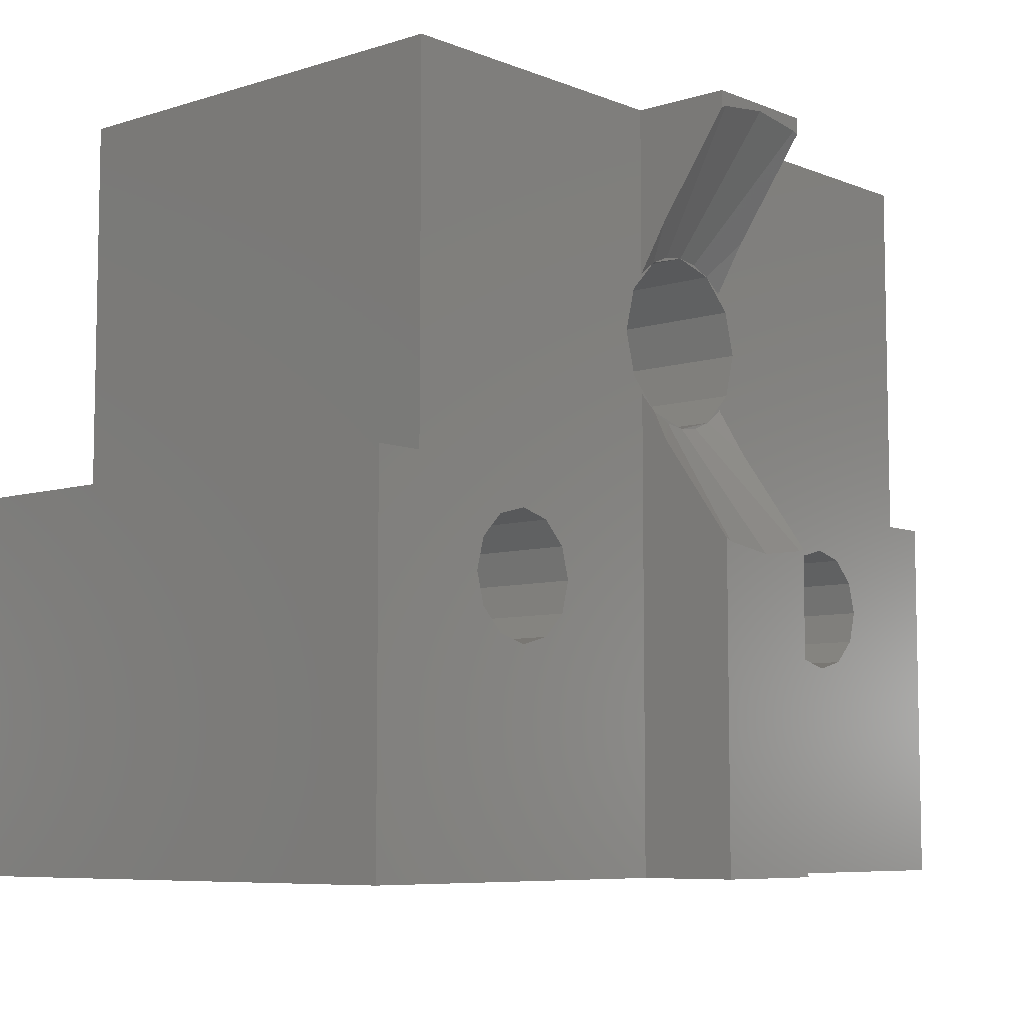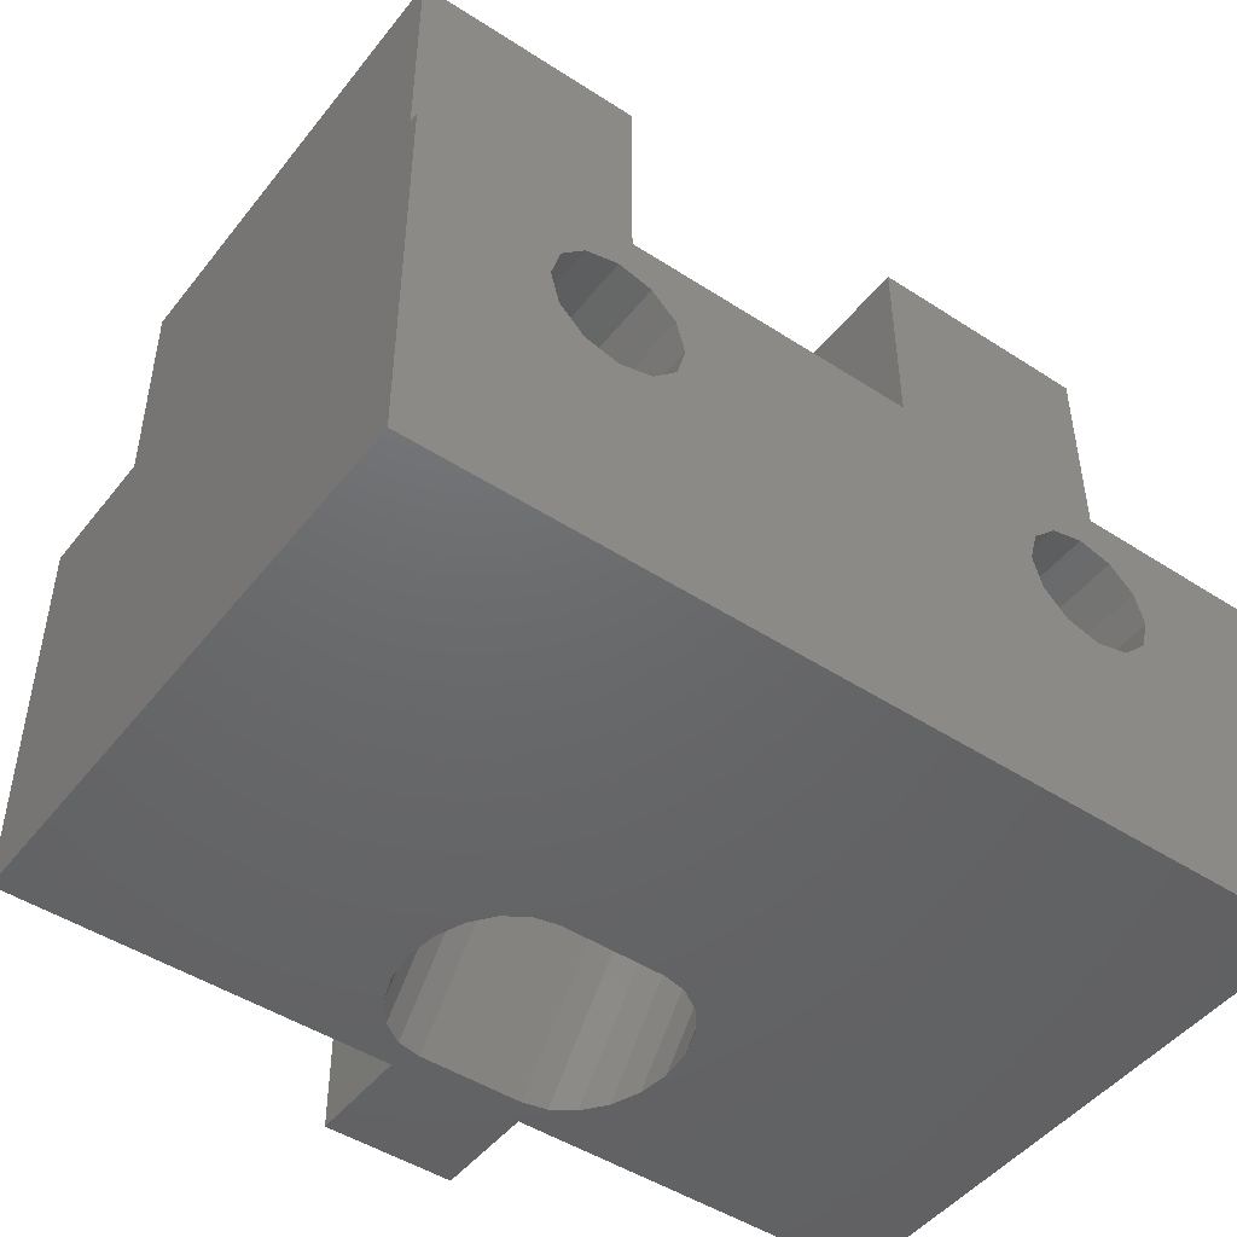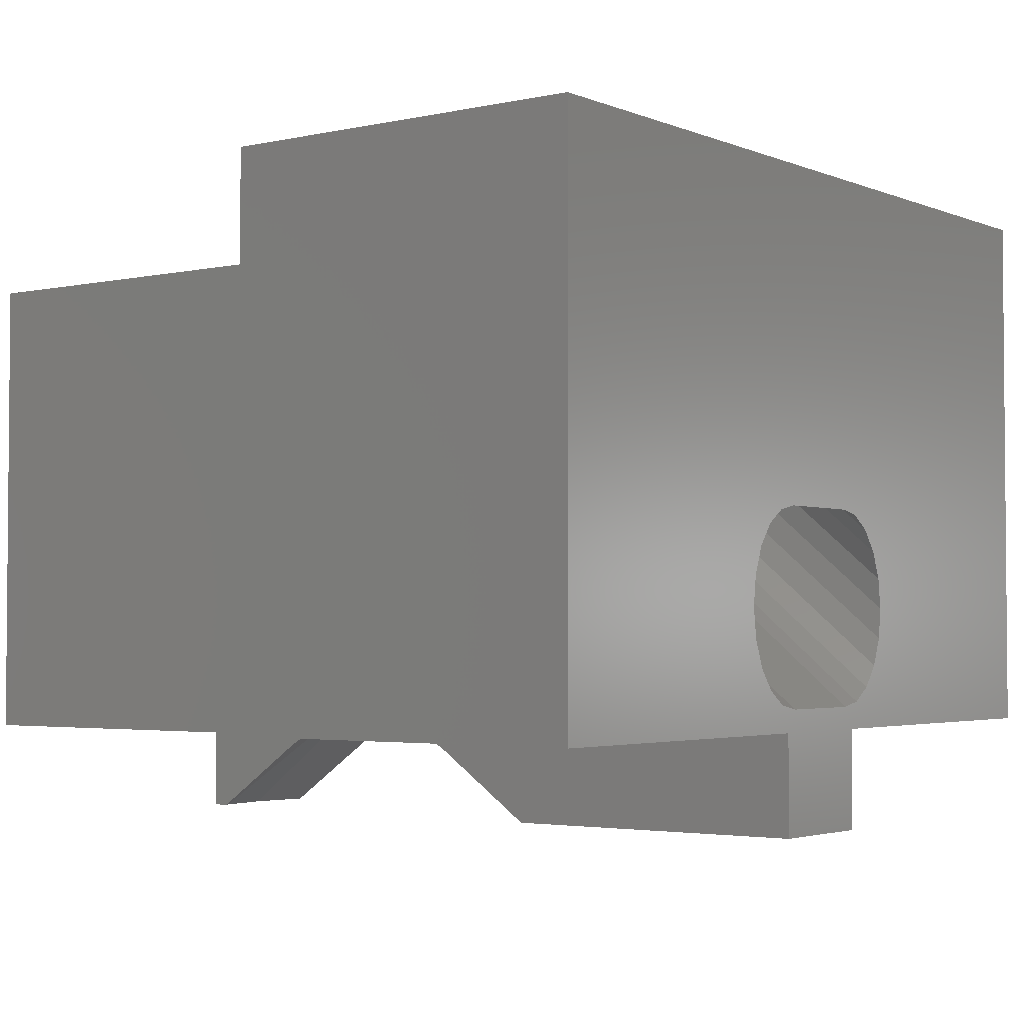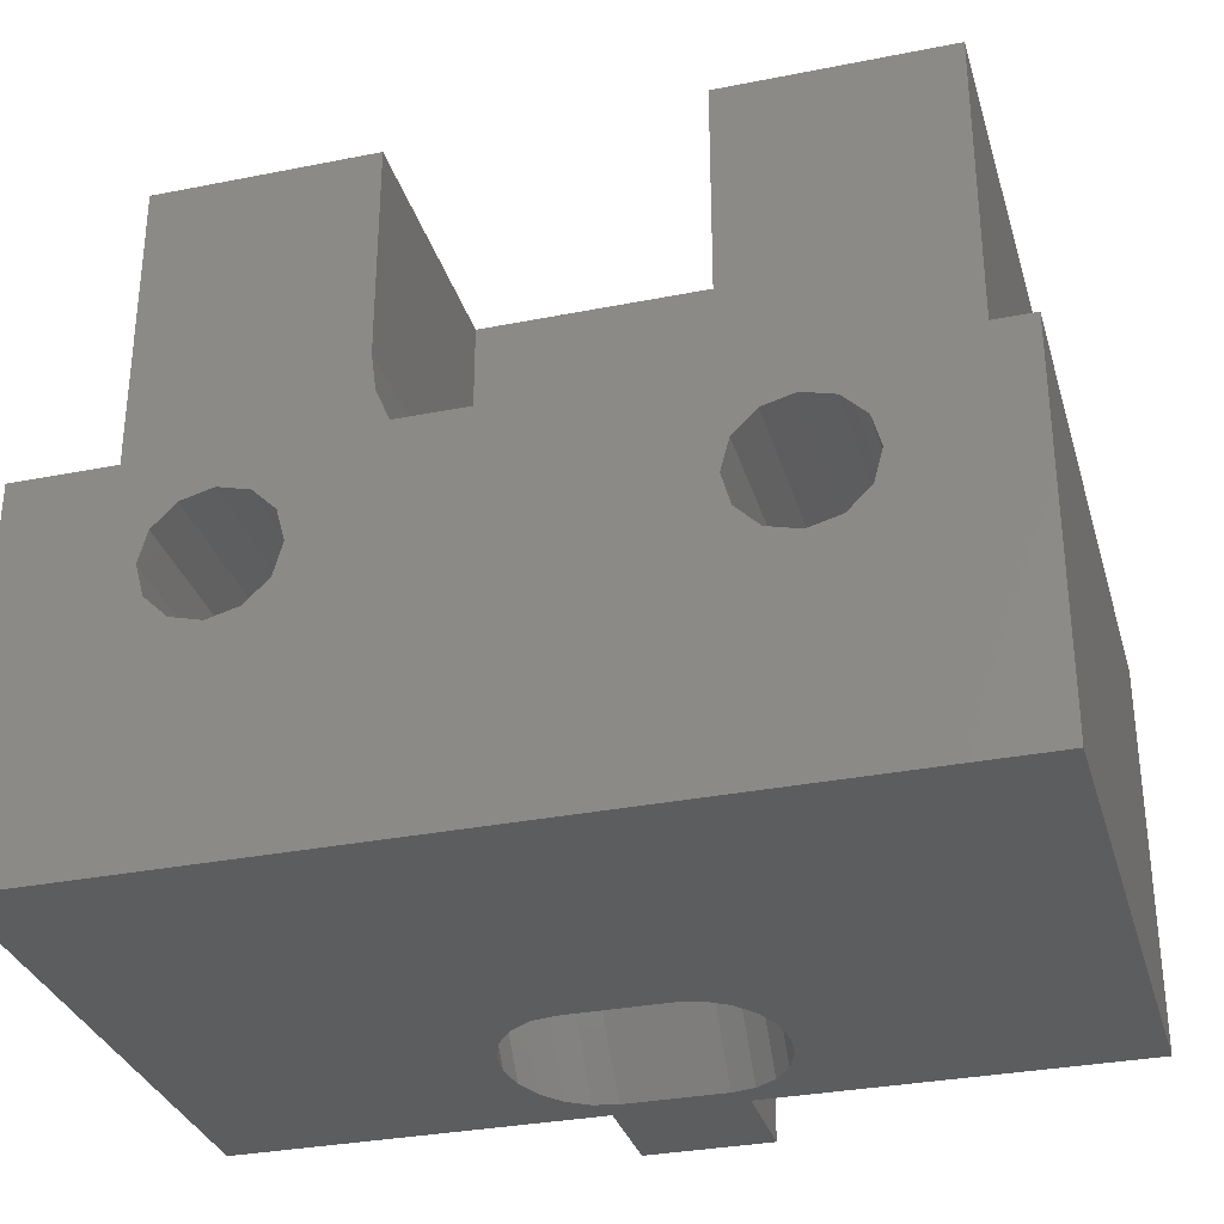
<metadata>
{"format":"stl","ext":"stl","renderer":"f3d","projection":"perspective","resolution":1024,"background":"white","views":[{"elev":-7.3,"azim":-48.4,"up":"+Z"},{"elev":-47.5,"azim":143.8,"up":"+Z"},{"elev":-2.9,"azim":126.7,"up":"+Y"},{"elev":-31.9,"azim":-164.4,"up":"+Z"}]}
</metadata>
<code>
# stl→obj: 280 verts, 572 faces
v 7.5 7.5 121.5
v 7.5 16.5 114
v 7.5 16.5 121.5
v 7.5 7.5 114
v -3 16.5 121.5
v -7.5 16.5 121.5
v -3 11.1 121.5
v 3 11.1 121.5
v 3 16.5 121.5
v 1.25 7.5 121.5
v -1.25 7.5 121.5
v 1.25 5.5 121.5
v -7.5 7.5 121.5
v -1.25 5.5 121.5
v -7.5 7.5 114
v -7.5 16.5 114
v -6 7.5 112
v -8.5 7.5 114
v -4.844 7.5 113.2
v -4.75 7.5 113.2
v -5.375 7.5 113.1
v -5.764 7.5 112.7
v -5.833 7.5 112.6
v -5.858 7.5 112.5
v -5.975 7.5 111.9
v -5.833 7.5 111.4
v -8.5 7.5 106.5
v -5.444 7.5 111
v -5.281 7.5 110.9
v -5.375 7.5 110.9
v -4.75 7.5 110.8
v -1.494 7.5 117.9
v -1.25 7.5 118.1
v -1.725 7.5 117
v -1.666 7.5 116.6
v -4.656 7.5 113.2
v -1.494 7.5 116.1
v -4.125 7.5 113.1
v -1.25 7.5 115.8
v -3.736 7.5 112.7
v -3.667 7.5 112.6
v -3.642 7.5 112.5
v -3.5 7.5 112
v -1.25 7.5 106.5
v -3.525 7.5 111.9
v -3.667 7.5 111.4
v -4.056 7.5 111
v -4.125 7.5 110.9
v -4.219 7.5 110.9
v 1.494 7.5 117.9
v 1.25 7.5 118.1
v 1.725 7.5 117
v 4.75 7.5 113.2
v 1.666 7.5 116.6
v 4.656 7.5 113.2
v 1.494 7.5 116.1
v 4.125 7.5 113.1
v 1.25 7.5 115.8
v 4.844 7.5 113.2
v 3.736 7.5 112.7
v 3.667 7.5 112.6
v 3.642 7.5 112.5
v 3.5 7.5 112
v 1.25 7.5 106.5
v 3.525 7.5 111.9
v 4.056 7.5 111
v 3.667 7.5 111.4
v 4.219 7.5 110.9
v 4.125 7.5 110.9
v 4.75 7.5 110.8
v 5.375 7.5 113.1
v 5.764 7.5 112.7
v 5.833 7.5 112.6
v 5.858 7.5 112.5
v 6 7.5 112
v 8.5 7.5 114
v 5.975 7.5 111.9
v 5.833 7.5 111.4
v 8.5 7.5 106.5
v 5.444 7.5 111
v 5.375 7.5 110.9
v 5.281 7.5 110.9
v 1.25 5.5 106.5
v 1 7.944 106.5
v -1.25 5.5 106.5
v -1 7.944 106.5
v -1.464 8.04 106.5
v -1.882 8.318 106.5
v -2.466 9.621 106.5
v -2.5 9.902 106.5
v -2.427 9.297 106.5
v -2.214 8.751 106.5
v 2.461 10.22 106.5
v 2.5 9.902 106.5
v 2.466 9.621 106.5
v 2.427 9.297 106.5
v 2.214 8.751 106.5
v 1.882 8.318 106.5
v 1.464 8.04 106.5
v 2.427 10.51 106.5
v 2.214 11.05 106.5
v 8.5 18.5 106.5
v 1.882 11.49 106.5
v 1.464 11.76 106.5
v 1 11.86 106.5
v -1 11.86 106.5
v -8.5 18.5 106.5
v -1.464 11.76 106.5
v -1.882 11.49 106.5
v -2.461 10.22 106.5
v -2.427 10.51 106.5
v -2.214 11.05 106.5
v 3 16.5 117
v 2.898 16.5 116.2
v 2.598 16.5 115.5
v 2.5 16.5 114.4
v 2.427 16.5 115.1
v 2.382 16.5 115.2
v 2.458 16.5 114.8
v 2.468 16.5 114.1
v 2.463 16.5 114
v -3 16.5 117
v -2.898 16.5 116.2
v -2.598 16.5 115.5
v -2.427 16.5 115.1
v -2.382 16.5 115.2
v -2.458 16.5 114.8
v -2.5 16.5 114.4
v -2.468 16.5 114.1
v -2.463 16.5 114
v 8.5 18.5 114
v 2.214 17.35 114
v 2.427 16.8 114
v 1.882 17.78 114
v 1.464 18.06 114
v 1 18.15 114
v -1 18.15 114
v -2.427 16.8 114
v -2.214 17.35 114
v -8.5 18.5 114
v -1.882 17.78 114
v -1.464 18.06 114
v 4.484 18.5 113.2
v -4.75 18.5 113.2
v 4.75 18.5 113.2
v -4.484 18.5 113.2
v -4.125 18.5 113.1
v 4.125 18.5 113.1
v 3.862 18.5 112.8
v -3.862 18.5 112.8
v 3.667 18.5 112.6
v -3.667 18.5 112.6
v 3.596 18.5 112.4
v -3.596 18.5 112.4
v 3.5 18.5 112
v -3.5 18.5 112
v 3.571 18.5 111.7
v -3.571 18.5 111.7
v 3.667 18.5 111.4
v -3.667 18.5 111.4
v 3.931 18.5 111.1
v -3.931 18.5 111.1
v 4.125 18.5 110.9
v -4.125 18.5 110.9
v 4.391 18.5 110.8
v 4.75 18.5 110.8
v 5.016 18.5 113.2
v 5.375 18.5 113.1
v 5.638 18.5 112.8
v 5.833 18.5 112.6
v 5.904 18.5 112.4
v 6 18.5 112
v 5.929 18.5 111.7
v 5.833 18.5 111.4
v 5.569 18.5 111.1
v 5.109 18.5 110.8
v 5.375 18.5 110.9
v -4.391 18.5 110.8
v -5.016 18.5 113.2
v -5.375 18.5 113.1
v -5.638 18.5 112.8
v -5.833 18.5 112.6
v -5.904 18.5 112.4
v -6 18.5 112
v -5.929 18.5 111.7
v -5.833 18.5 111.4
v -5.569 18.5 111.1
v -5.375 18.5 110.9
v -5.109 18.5 110.8
v -4.75 18.5 110.8
v 1.25 7.475 115.8
v 1.25 7.468 115.8
v 1.25 7.447 115.7
v 1.25 6.912 114.8
v 1.25 6.447 114.2
v 1.25 5.5 112.8
v 1.25 7.475 118.2
v 1.25 7.5 118.2
v 1.25 7.468 118.2
v 1.25 7.447 118.3
v 1.25 6.912 119.2
v 1.25 5.867 120.6
v 1.25 5.5 121.2
v -1.25 7.475 118.2
v -1.25 7.5 118.2
v -1.25 7.468 118.2
v -1.25 7.447 118.3
v -1.25 6.912 119.2
v -1.25 6.447 119.8
v -1.25 5.5 121.2
v -1.25 7.475 115.8
v -1.25 7.468 115.8
v -1.25 7.447 115.7
v -1.25 6.912 114.8
v -1.25 6.447 114.2
v -1.25 5.5 112.8
v -7.96e-16 5.5 121.4
v -0.2232 5.5 121.3
v -1.129 5.5 121.2
v 0.2232 5.5 121.3
v 1.129 5.5 121.2
v -0.2232 5.5 112.7
v -7.96e-16 5.5 112.6
v -1.129 5.5 112.8
v 0.2232 5.5 112.7
v 1.129 5.5 112.8
v 2.74e-16 14.24 114
v 0.7765 11.1 114.1
v 0.7765 14.32 114.1
v -1.102e-16 11.1 114
v -2.214 15.88 115
v -2.121 15.66 114.9
v -2.598 11.1 115.5
v -2.121 11.1 114.9
v -2.898 11.1 116.2
v 1.882 15.19 114.7
v 2.121 11.1 114.9
v 2.121 15.66 114.9
v 1.5 14.69 114.4
v 1.5 11.1 114.4
v -1.102e-16 11.1 118.7
v 0.8625 11.1 118.5
v 1.494 11.1 117.9
v 3 11.1 117
v 1.725 11.1 117
v 2.898 11.1 116.2
v 1.494 11.1 116.1
v 2.598 11.1 115.5
v 0.8625 11.1 115.5
v -0.8625 11.1 118.5
v -1.494 11.1 117.9
v -3 11.1 117
v -1.725 11.1 117
v -1.494 11.1 116.1
v -0.8625 11.1 115.5
v -0.7765 11.1 114.1
v -1.102e-16 11.1 115.3
v -1.5 11.1 114.4
v -0.7765 14.32 114.1
v -1.5 14.69 114.4
v -1.882 15.19 114.7
v 1.464 14.66 114.4
v 1 14.4 114.2
v 2.214 15.88 115
v -1 14.4 114.2
v -1.464 14.66 114.4
v 0.8625 7.5 118.5
v -5.511e-16 7.5 118.7
v -0.8625 7.5 118.5
v -5.511e-16 7.5 115.3
v -0.8625 7.5 115.5
v 0.8625 7.5 115.5
v 0.4465 7.5 115.3
v -1.22 7.5 118.2
v 0.4465 7.5 118.7
v 1.22 7.5 115.8
v -1.22 7.5 115.8
v -0.4465 7.5 118.7
v 1.22 7.5 118.2
v -0.4465 7.5 115.3
f 1 2 3
f 2 1 4
f 5 6 7
f 8 3 9
f 3 8 1
f 8 10 1
f 10 11 12
f 8 11 10
f 7 11 8
f 13 7 6
f 7 13 11
f 12 11 14
f 15 6 16
f 6 15 13
f 17 15 18
f 15 19 20
f 15 21 19
f 15 22 21
f 15 23 22
f 15 24 23
f 15 17 24
f 18 25 17
f 18 26 25
f 27 26 18
f 26 27 28
f 27 29 30
f 29 27 31
f 28 27 30
f 32 11 13
f 11 32 33
f 13 34 32
f 15 34 13
f 20 34 15
f 34 20 35
f 36 35 20
f 35 36 37
f 38 37 36
f 37 38 39
f 40 39 38
f 41 39 40
f 42 39 41
f 43 39 42
f 44 43 45
f 44 45 46
f 44 47 48
f 44 49 31
f 44 31 27
f 49 44 48
f 43 44 39
f 47 44 46
f 50 10 51
f 10 50 1
f 52 1 50
f 53 52 54
f 55 54 56
f 57 56 58
f 52 4 1
f 59 4 53
f 52 53 4
f 54 55 53
f 56 57 55
f 58 60 57
f 58 61 60
f 58 62 61
f 58 63 62
f 64 63 58
f 63 64 65
f 64 66 67
f 64 68 69
f 68 64 70
f 66 64 69
f 65 64 67
f 71 4 59
f 72 4 71
f 73 4 72
f 74 4 73
f 75 4 74
f 4 75 76
f 77 76 75
f 78 76 77
f 79 78 80
f 79 80 81
f 79 82 70
f 79 70 64
f 82 79 81
f 78 79 76
f 44 64 83
f 64 44 84
f 44 83 85
f 84 44 86
f 44 87 86
f 44 88 87
f 89 27 90
f 91 27 89
f 92 27 91
f 88 27 92
f 27 88 44
f 93 79 94
f 79 95 94
f 79 96 95
f 79 97 96
f 79 98 97
f 64 98 79
f 98 64 99
f 99 64 84
f 100 79 93
f 101 79 100
f 79 101 102
f 103 102 101
f 104 102 103
f 105 102 104
f 106 102 105
f 107 106 108
f 107 108 109
f 27 110 90
f 110 27 111
f 27 112 111
f 107 112 27
f 112 107 109
f 106 107 102
f 3 113 9
f 2 113 3
f 113 2 114
f 114 2 115
f 116 115 2
f 115 117 118
f 115 119 117
f 115 116 119
f 116 2 120
f 120 2 121
f 122 6 5
f 16 122 123
f 16 123 124
f 125 124 126
f 127 124 125
f 128 124 127
f 124 128 16
f 16 128 129
f 16 129 130
f 122 16 6
f 76 102 131
f 102 76 79
f 131 2 76
f 132 2 131
f 2 133 121
f 2 132 133
f 131 134 132
f 131 135 134
f 131 136 135
f 131 137 136
f 138 16 130
f 139 16 138
f 140 139 141
f 140 141 142
f 140 137 131
f 140 142 137
f 139 140 16
f 18 16 140
f 16 18 15
f 76 2 4
f 27 140 107
f 140 27 18
f 143 144 145
f 143 146 144
f 143 147 146
f 148 147 143
f 149 147 148
f 149 150 147
f 151 150 149
f 151 152 150
f 153 152 151
f 153 154 152
f 155 154 153
f 155 156 154
f 157 156 155
f 157 158 156
f 159 158 157
f 159 160 158
f 161 160 159
f 161 162 160
f 163 162 161
f 163 164 162
f 102 163 165
f 163 102 164
f 102 165 166
f 107 164 102
f 131 145 140
f 131 167 145
f 131 168 167
f 131 169 168
f 131 170 169
f 131 171 170
f 131 172 171
f 131 173 172
f 131 174 173
f 102 174 131
f 174 102 175
f 102 176 177
f 164 107 178
f 176 102 166
f 175 102 177
f 144 140 145
f 179 140 144
f 180 140 179
f 181 140 180
f 182 140 181
f 183 140 182
f 184 140 183
f 185 140 184
f 186 140 185
f 107 186 187
f 107 187 188
f 107 189 190
f 178 107 190
f 186 107 140
f 189 107 188
f 191 64 58
f 192 64 191
f 193 64 192
f 194 64 193
f 195 64 194
f 196 64 195
f 64 196 83
f 10 197 198
f 10 199 197
f 10 200 199
f 10 201 200
f 10 202 201
f 12 202 10
f 202 12 203
f 198 51 10
f 204 11 205
f 206 11 204
f 207 11 206
f 208 11 207
f 209 11 208
f 210 11 209
f 11 210 14
f 205 11 33
f 44 211 39
f 44 212 211
f 44 213 212
f 44 214 213
f 44 215 214
f 216 44 85
f 44 216 215
f 14 217 12
f 14 218 217
f 14 219 218
f 219 14 210
f 220 12 217
f 221 12 220
f 12 221 203
f 222 85 223
f 224 85 222
f 85 224 216
f 83 223 85
f 223 83 225
f 225 83 226
f 226 83 196
f 227 228 229
f 228 227 230
f 124 231 126
f 124 232 231
f 233 232 124
f 232 233 234
f 235 124 123
f 124 235 233
f 236 237 238
f 239 237 236
f 237 239 240
f 8 241 7
f 8 242 241
f 8 243 242
f 244 243 8
f 244 245 243
f 246 245 244
f 246 247 245
f 248 247 246
f 237 247 248
f 247 237 249
f 240 249 237
f 250 7 241
f 251 7 250
f 252 251 253
f 251 252 7
f 253 235 252
f 254 235 253
f 234 254 255
f 254 233 235
f 256 255 257
f 228 249 240
f 254 234 233
f 249 228 257
f 255 258 234
f 230 257 228
f 255 256 258
f 257 230 256
f 256 227 259
f 227 256 230
f 234 260 261
f 234 261 232
f 260 234 258
f 262 240 239
f 263 240 262
f 229 240 263
f 240 229 228
f 264 115 118
f 238 115 264
f 248 238 237
f 238 248 115
f 246 113 114
f 113 246 244
f 252 123 122
f 123 252 235
f 258 259 265
f 258 265 266
f 258 266 260
f 259 258 256
f 248 114 115
f 114 248 246
f 244 9 113
f 9 244 8
f 7 122 5
f 122 7 252
f 32 253 251
f 253 32 34
f 52 243 245
f 243 52 50
f 267 241 242
f 241 267 268
f 33 250 269
f 250 33 251
f 251 33 32
f 51 243 50
f 243 51 242
f 242 51 267
f 255 270 257
f 270 255 271
f 254 271 255
f 271 254 37
f 269 241 268
f 241 269 250
f 34 254 253
f 254 34 37
f 56 245 247
f 245 56 52
f 257 272 249
f 272 257 270
f 249 56 247
f 56 249 272
f 270 225 273
f 225 270 223
f 206 204 274
f 268 220 217
f 220 268 275
f 276 192 191
f 211 212 277
f 207 269 208
f 269 207 274
f 207 206 274
f 208 278 209
f 278 208 269
f 219 278 218
f 267 200 201
f 200 267 279
f 200 279 199
f 280 224 222
f 214 280 271
f 280 214 215
f 224 215 216
f 215 224 280
f 39 277 37
f 277 39 211
f 204 205 274
f 218 268 217
f 268 218 278
f 209 219 210
f 219 209 278
f 199 279 197
f 202 267 201
f 34 35 37
f 275 268 267
f 278 269 268
f 33 274 205
f 274 33 269
f 56 54 52
f 270 273 272
f 271 280 270
f 272 276 56
f 37 277 271
f 51 279 267
f 279 51 198
f 276 58 56
f 58 276 191
f 226 195 273
f 195 226 196
f 273 225 226
f 272 193 276
f 193 272 194
f 276 193 192
f 213 271 277
f 271 213 214
f 212 213 277
f 222 270 280
f 270 222 223
f 221 202 203
f 275 202 221
f 202 275 267
f 220 275 221
f 273 194 272
f 194 273 195
f 197 279 198
f 46 158 160
f 158 46 45
f 45 156 158
f 156 45 43
f 189 31 190
f 31 189 29
f 17 183 24
f 183 17 184
f 144 36 20
f 36 144 146
f 43 154 156
f 154 43 42
f 47 164 48
f 164 47 162
f 162 46 160
f 46 162 47
f 188 29 189
f 29 188 30
f 28 188 187
f 188 28 30
f 19 144 20
f 144 19 179
f 26 187 186
f 187 26 28
f 31 178 190
f 178 31 49
f 164 49 48
f 49 164 178
f 21 179 19
f 179 21 180
f 24 182 23
f 182 24 183
f 26 185 25
f 185 26 186
f 25 184 17
f 184 25 185
f 38 150 40
f 150 38 147
f 38 146 147
f 146 38 36
f 40 152 41
f 152 40 150
f 42 152 154
f 152 42 41
f 21 181 180
f 181 21 22
f 182 22 23
f 22 182 181
f 78 173 174
f 173 78 77
f 80 177 81
f 177 80 175
f 77 172 173
f 172 77 75
f 62 151 61
f 151 62 153
f 165 70 166
f 70 165 68
f 175 78 174
f 78 175 80
f 67 161 159
f 161 67 66
f 67 157 65
f 157 67 159
f 57 149 148
f 149 57 60
f 145 59 53
f 59 145 167
f 57 143 55
f 143 57 148
f 55 145 53
f 145 55 143
f 163 68 165
f 68 163 69
f 66 163 161
f 163 66 69
f 151 60 61
f 60 151 149
f 71 167 168
f 167 71 59
f 71 169 72
f 169 71 168
f 75 171 172
f 171 75 74
f 177 82 81
f 82 177 176
f 70 176 166
f 176 70 82
f 65 155 63
f 155 65 157
f 63 153 62
f 153 63 155
f 72 170 73
f 170 72 169
f 74 170 171
f 170 74 73
f 91 127 125
f 127 91 89
f 229 84 227
f 84 229 263
f 86 227 84
f 227 86 259
f 259 86 265
f 89 128 127
f 128 89 90
f 108 137 142
f 137 108 106
f 100 121 133
f 93 121 100
f 121 93 120
f 109 142 141
f 142 109 108
f 94 120 93
f 120 94 116
f 90 129 128
f 129 90 110
f 139 109 141
f 109 139 112
f 98 239 236
f 98 262 239
f 262 98 99
f 87 265 86
f 265 87 266
f 88 266 87
f 266 88 260
f 260 88 261
f 99 263 262
f 263 99 84
f 138 112 139
f 112 138 111
f 110 130 129
f 130 110 111
f 138 130 111
f 106 136 137
f 136 106 105
f 101 133 132
f 133 101 100
f 97 238 264
f 97 236 238
f 236 97 98
f 95 116 94
f 116 95 119
f 104 134 135
f 134 104 103
f 96 119 95
f 119 96 117
f 105 135 136
f 135 105 104
f 117 264 118
f 96 264 117
f 264 96 97
f 232 92 231
f 261 92 232
f 92 261 88
f 231 125 126
f 231 91 125
f 91 231 92
f 103 132 134
f 132 103 101

</code>
